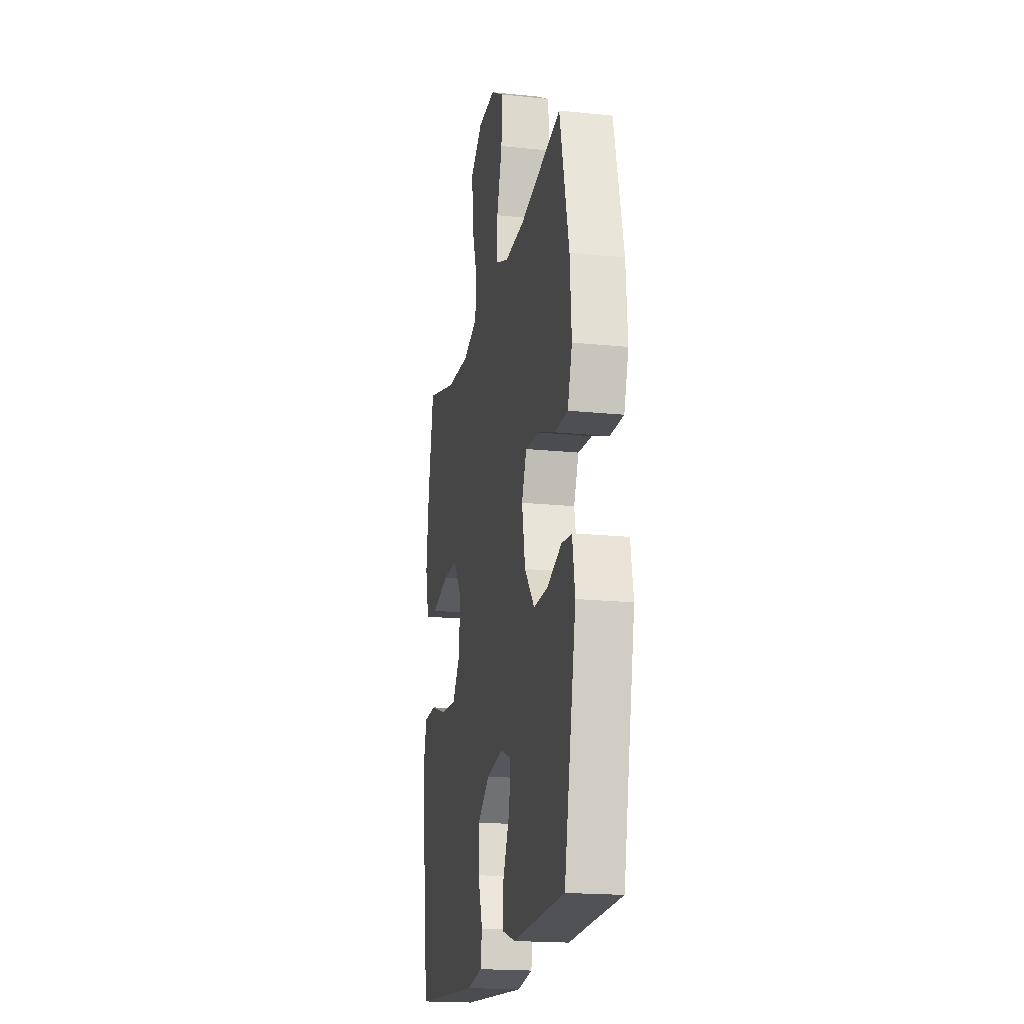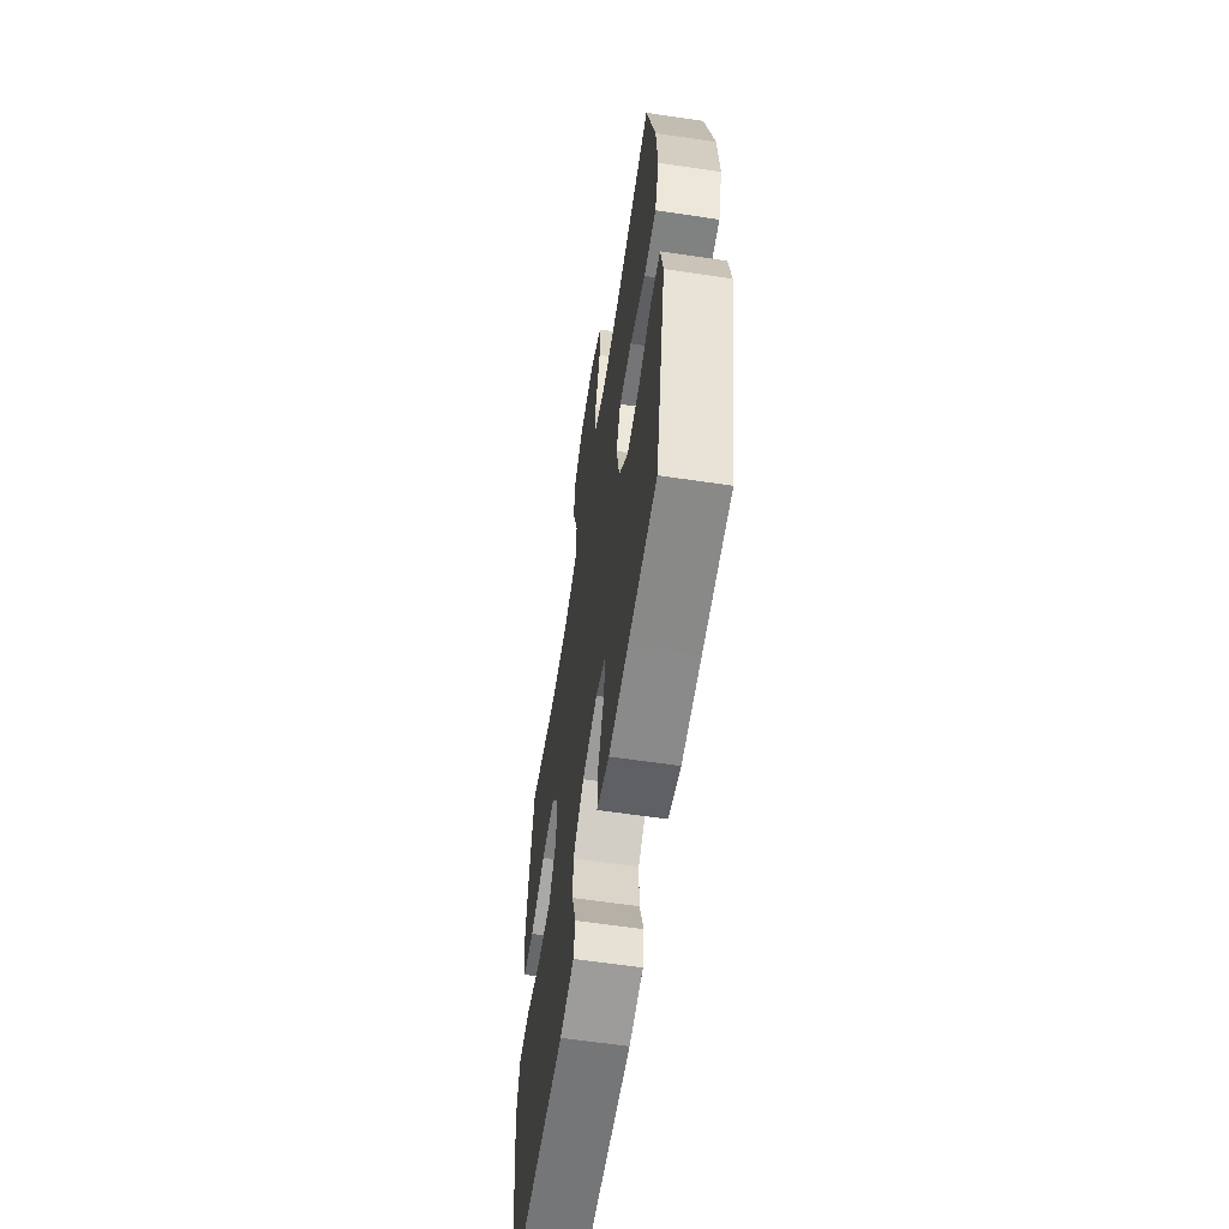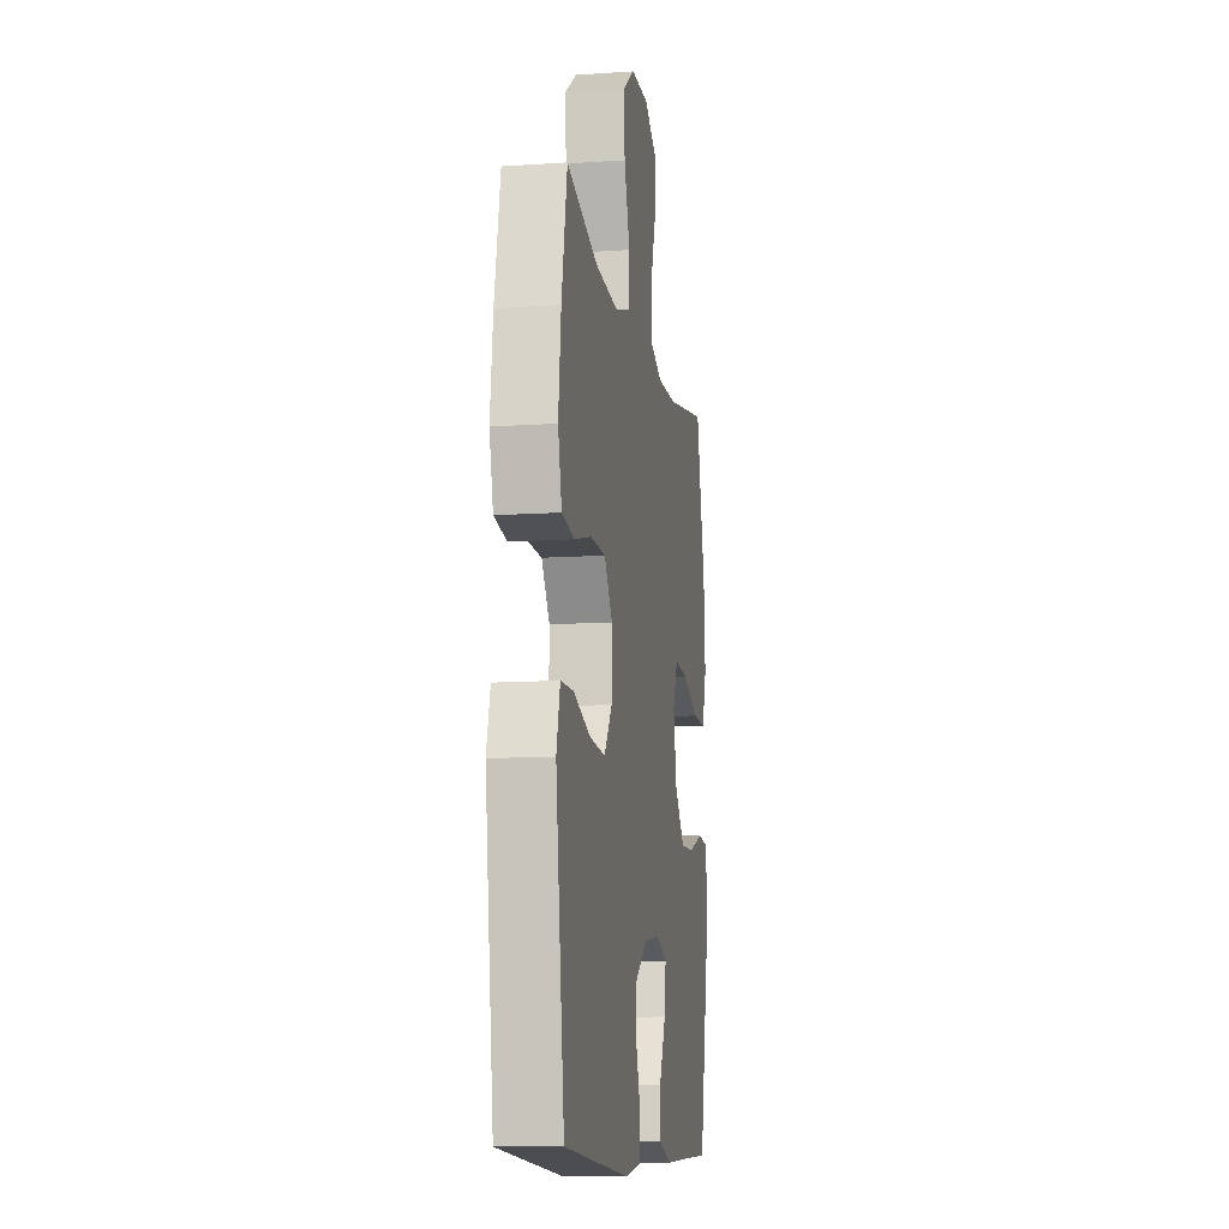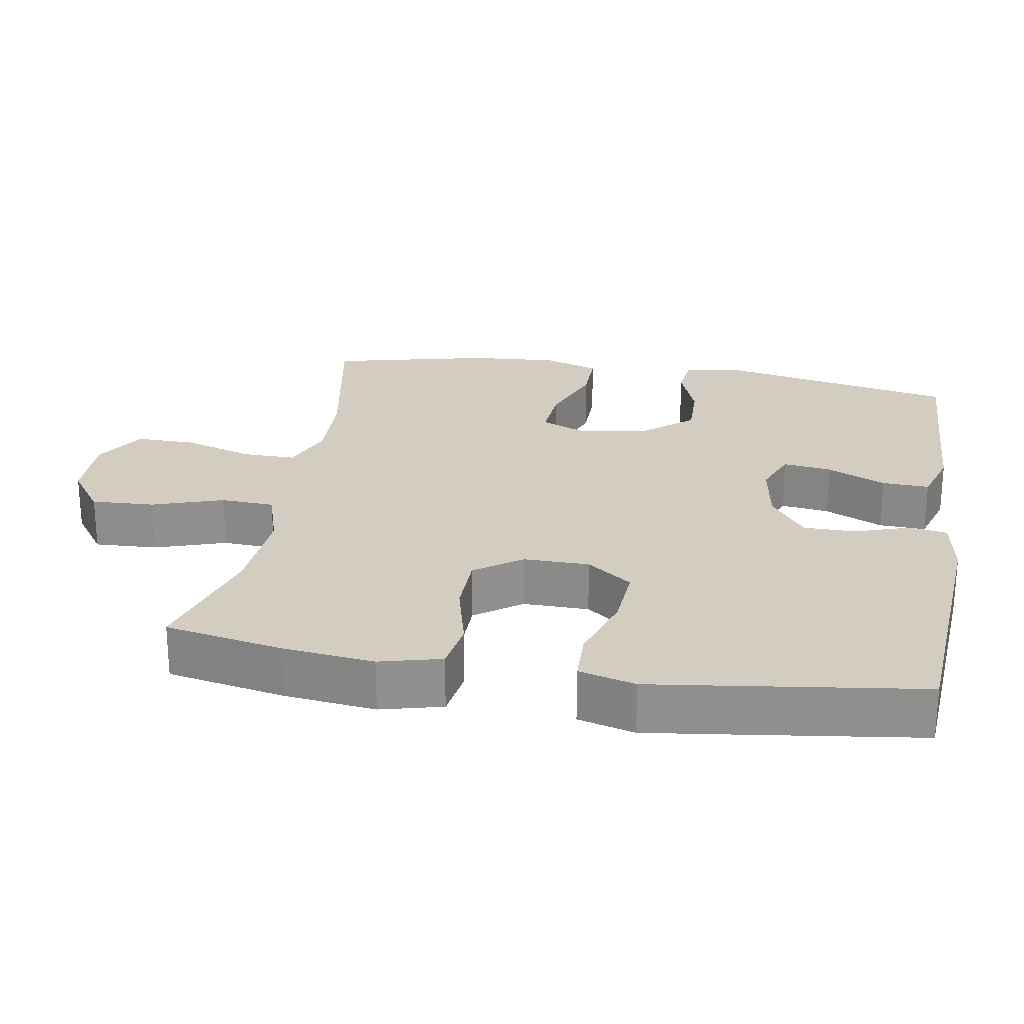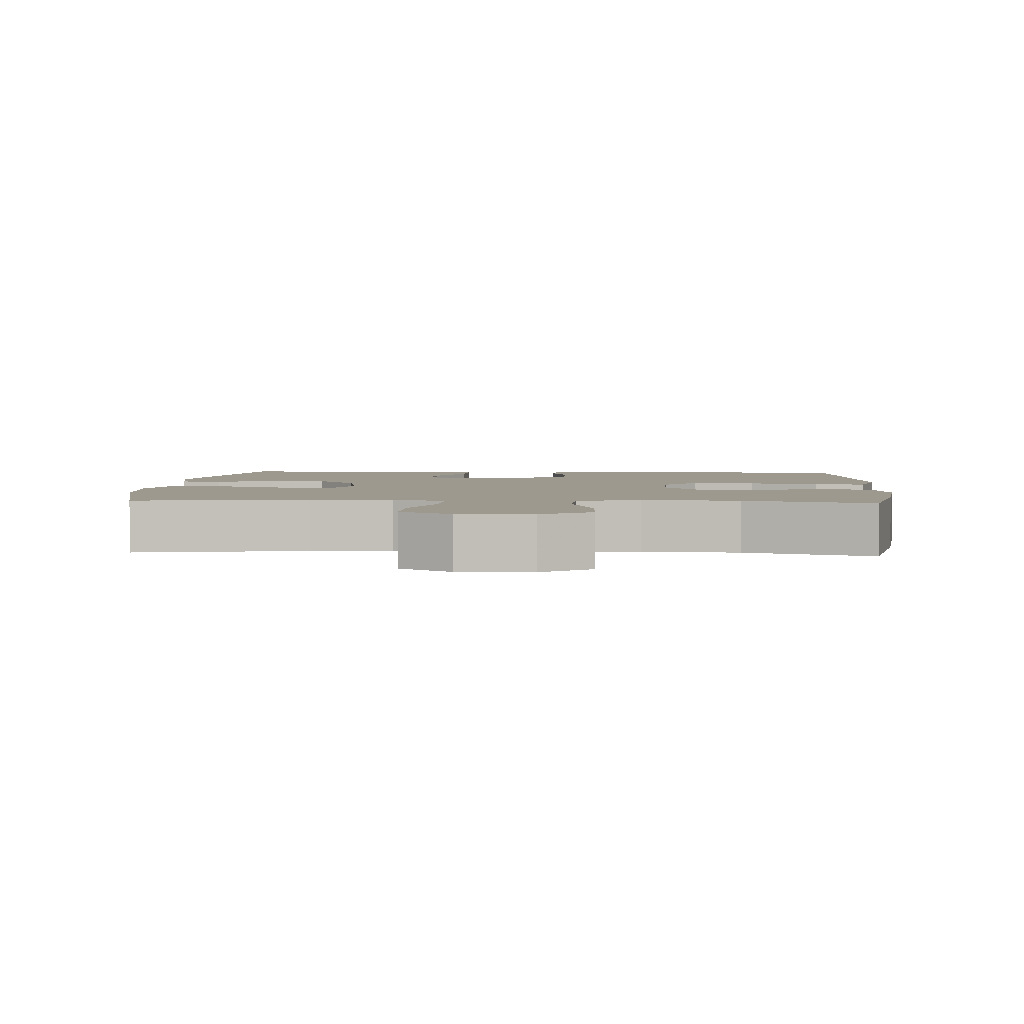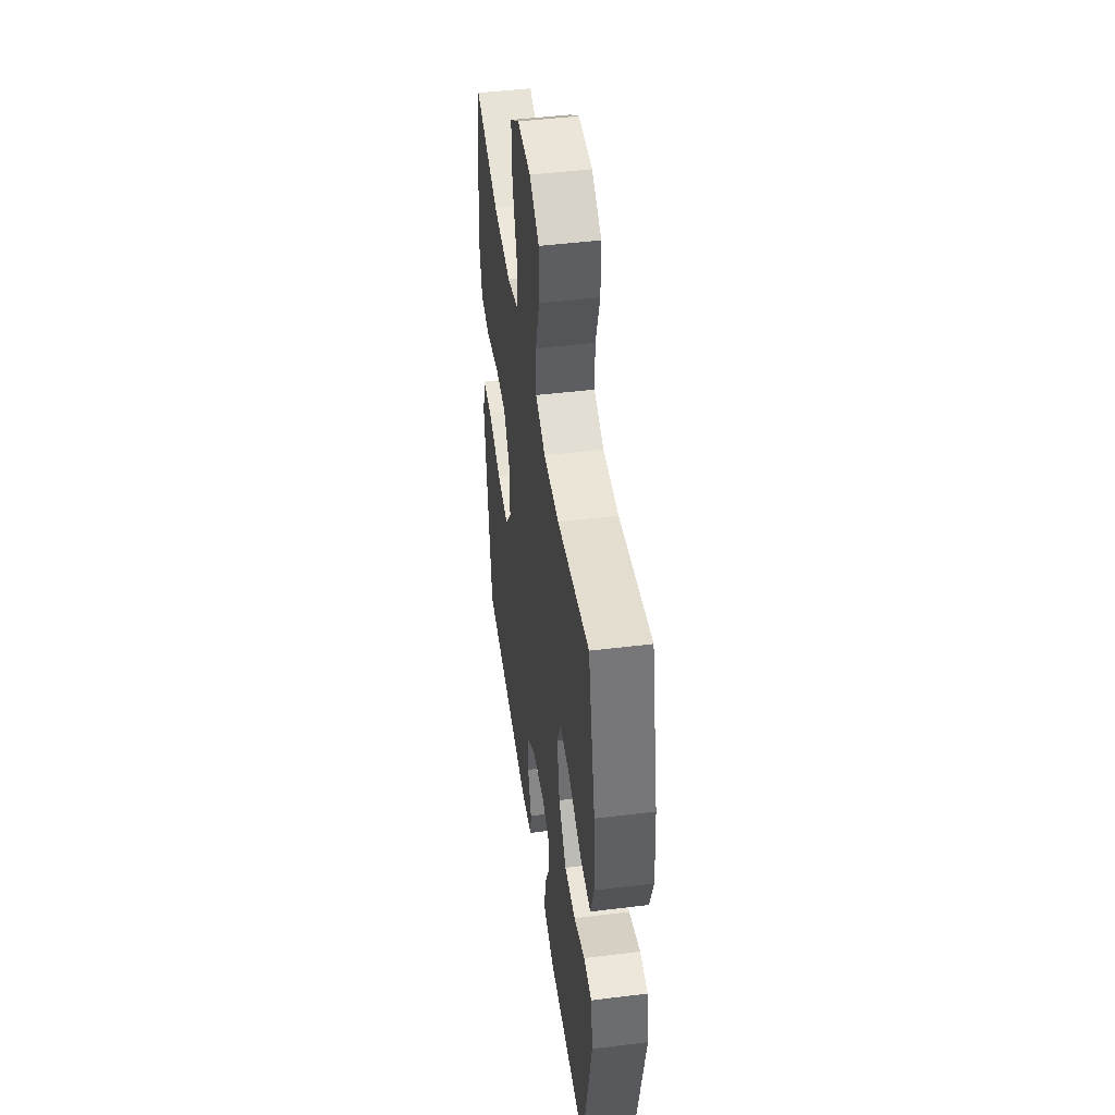
<metadata>
{"format":"obj","ext":"obj","renderer":"f3d","projection":"perspective","resolution":1024,"background":"white","views":[{"elev":-18.9,"azim":-101.1,"up":"+Z"},{"elev":-61.0,"azim":-98.6,"up":"+Z"},{"elev":-11.4,"azim":99.4,"up":"+Z"},{"elev":24.6,"azim":99.6,"up":"+Y"},{"elev":3.3,"azim":3.8,"up":"+Y"},{"elev":46.6,"azim":-98.0,"up":"+Z"}]}
</metadata>
<code>
v 0.5 0.07 -0.5
v 0.121 0.07 -0.528
v 0.033 0.07 -0.514
v 0.024 0.07 -0.461
v 0.05 0.07 -0.384
v 0.05 0.07 -0.311
v -0.018 0.07 -0.261
v -0.113 0.07 -0.246
v -0.177 0.07 -0.271
v -0.168 0.07 -0.339
v -0.13 0.07 -0.421
v -0.127 0.07 -0.487
v -0.204 0.07 -0.511
v -0.325 0.07 -0.506
v -0.5 0.07 -0.5
v -0.568 0.07 -0.171
v -0.553 0.07 -0.086
v -0.495 0.07 -0.08
v -0.413 0.07 -0.11
v -0.332 0.07 -0.112
v -0.275 0.07 -0.044
v -0.256 0.07 0.053
v -0.284 0.07 0.118
v -0.362 0.07 0.112
v -0.459 0.07 0.076
v -0.536 0.07 0.075
v -0.562 0.07 0.153
v -0.553 0.07 0.276
v -0.5 0.07 0.5
v -0.263 0.07 0.456
v -0.149 0.07 0.452
v -0.076 0.07 0.481
v -0.077 0.07 0.556
v -0.108 0.07 0.652
v -0.109 0.07 0.736
v -0.037 0.07 0.779
v 0.064 0.07 0.777
v 0.133 0.07 0.728
v 0.129 0.07 0.64
v 0.096 0.07 0.541
v 0.1 0.07 0.466
v 0.187 0.07 0.439
v 0.321 0.07 0.448
v 0.5 0.07 0.5
v 0.532 0.07 0.336
v 0.547 0.07 0.208
v 0.525 0.07 0.122
v 0.453 0.07 0.111
v 0.354 0.07 0.136
v 0.267 0.07 0.135
v 0.22 0.07 0.07
v 0.221 0.07 -0.022
v 0.268 0.07 -0.085
v 0.357 0.07 -0.079
v 0.456 0.07 -0.047
v 0.529 0.07 -0.049
v 0.55 0.07 -0.128
v 0.534 0.07 -0.249
v 0.5 0 -0.5
v 0.121 0 -0.528
v 0.033 0 -0.514
v 0.024 0 -0.461
v 0.05 0 -0.384
v 0.05 0 -0.311
v -0.018 0 -0.261
v -0.113 0 -0.246
v -0.177 0 -0.271
v -0.168 0 -0.339
v -0.13 0 -0.421
v -0.127 0 -0.487
v -0.204 0 -0.511
v -0.325 0 -0.506
v -0.5 0 -0.5
v -0.568 0 -0.171
v -0.553 0 -0.086
v -0.495 0 -0.08
v -0.413 0 -0.11
v -0.332 0 -0.112
v -0.275 0 -0.044
v -0.256 0 0.053
v -0.284 0 0.118
v -0.362 0 0.112
v -0.459 0 0.076
v -0.536 0 0.075
v -0.562 0 0.153
v -0.553 0 0.276
v -0.5 0 0.5
v -0.263 0 0.456
v -0.149 0 0.452
v -0.076 0 0.481
v -0.077 0 0.556
v -0.108 0 0.652
v -0.109 0 0.736
v -0.037 0 0.779
v 0.064 0 0.777
v 0.133 0 0.728
v 0.129 0 0.64
v 0.096 0 0.541
v 0.1 0 0.466
v 0.187 0 0.439
v 0.321 0 0.448
v 0.5 0 0.5
v 0.532 0 0.336
v 0.547 0 0.208
v 0.525 0 0.122
v 0.453 0 0.111
v 0.354 0 0.136
v 0.267 0 0.135
v 0.22 0 0.07
v 0.221 0 -0.022
v 0.268 0 -0.085
v 0.357 0 -0.079
v 0.456 0 -0.047
v 0.529 0 -0.049
v 0.55 0 -0.128
v 0.534 0 -0.249
f 54 55 56 57
f 53 54 57 58
f 46 47 48 49
f 46 49 50
f 43 44 45 46
f 42 43 46 50
f 41 42 50 51
f 37 38 39 40
f 37 40 41
f 36 37 41
f 33 34 35 36
f 32 33 36 41
f 31 32 41 51
f 27 28 29 30
f 24 25 26 27
f 23 24 27 30
f 22 23 30 31
f 16 17 18 19
f 14 15 16 19
f 14 19 20
f 13 14 20 21
f 10 11 12 13
f 9 10 13 21
f 2 3 4 5
f 2 5 6
f 53 58 1 2
f 52 53 2 6
f 51 52 6 7
f 31 51 7 8
f 21 22 31
f 8 9 21 31
f 115 114 113 112
f 116 115 112 111
f 107 106 105 104
f 108 107 104
f 104 103 102 101
f 108 104 101 100
f 109 108 100 99
f 98 97 96 95
f 99 98 95
f 99 95 94
f 94 93 92 91
f 99 94 91 90
f 109 99 90 89
f 88 87 86 85
f 85 84 83 82
f 88 85 82 81
f 89 88 81 80
f 77 76 75 74
f 77 74 73 72
f 78 77 72
f 79 78 72 71
f 71 70 69 68
f 79 71 68 67
f 63 62 61 60
f 64 63 60
f 60 59 116 111
f 64 60 111 110
f 65 64 110 109
f 66 65 109 89
f 89 80 79
f 89 79 67 66
f 1 59 60 2
f 2 60 61 3
f 3 61 62 4
f 4 62 63 5
f 5 63 64 6
f 6 64 65 7
f 7 65 66 8
f 8 66 67 9
f 9 67 68 10
f 10 68 69 11
f 11 69 70 12
f 12 70 71 13
f 13 71 72 14
f 14 72 73 15
f 15 73 74 16
f 16 74 75 17
f 17 75 76 18
f 18 76 77 19
f 19 77 78 20
f 20 78 79 21
f 21 79 80 22
f 22 80 81 23
f 23 81 82 24
f 24 82 83 25
f 25 83 84 26
f 26 84 85 27
f 27 85 86 28
f 28 86 87 29
f 29 87 88 30
f 30 88 89 31
f 31 89 90 32
f 32 90 91 33
f 33 91 92 34
f 34 92 93 35
f 35 93 94 36
f 36 94 95 37
f 37 95 96 38
f 38 96 97 39
f 39 97 98 40
f 40 98 99 41
f 41 99 100 42
f 42 100 101 43
f 43 101 102 44
f 44 102 103 45
f 45 103 104 46
f 46 104 105 47
f 47 105 106 48
f 48 106 107 49
f 49 107 108 50
f 50 108 109 51
f 51 109 110 52
f 52 110 111 53
f 53 111 112 54
f 54 112 113 55
f 55 113 114 56
f 56 114 115 57
f 57 115 116 58
f 58 116 59 1

</code>
